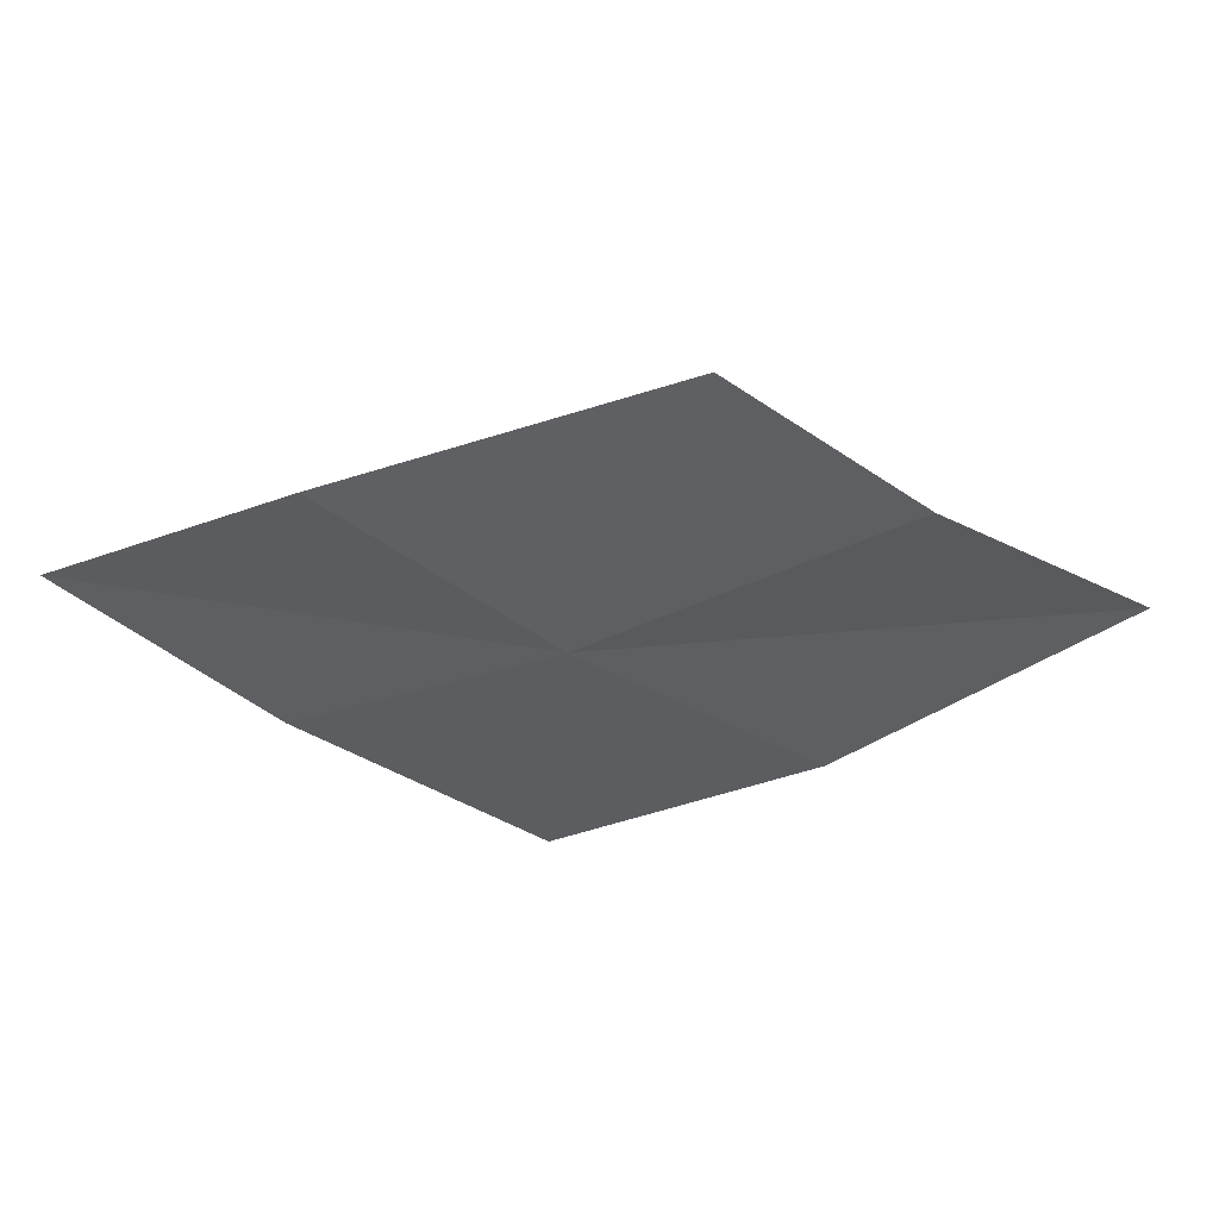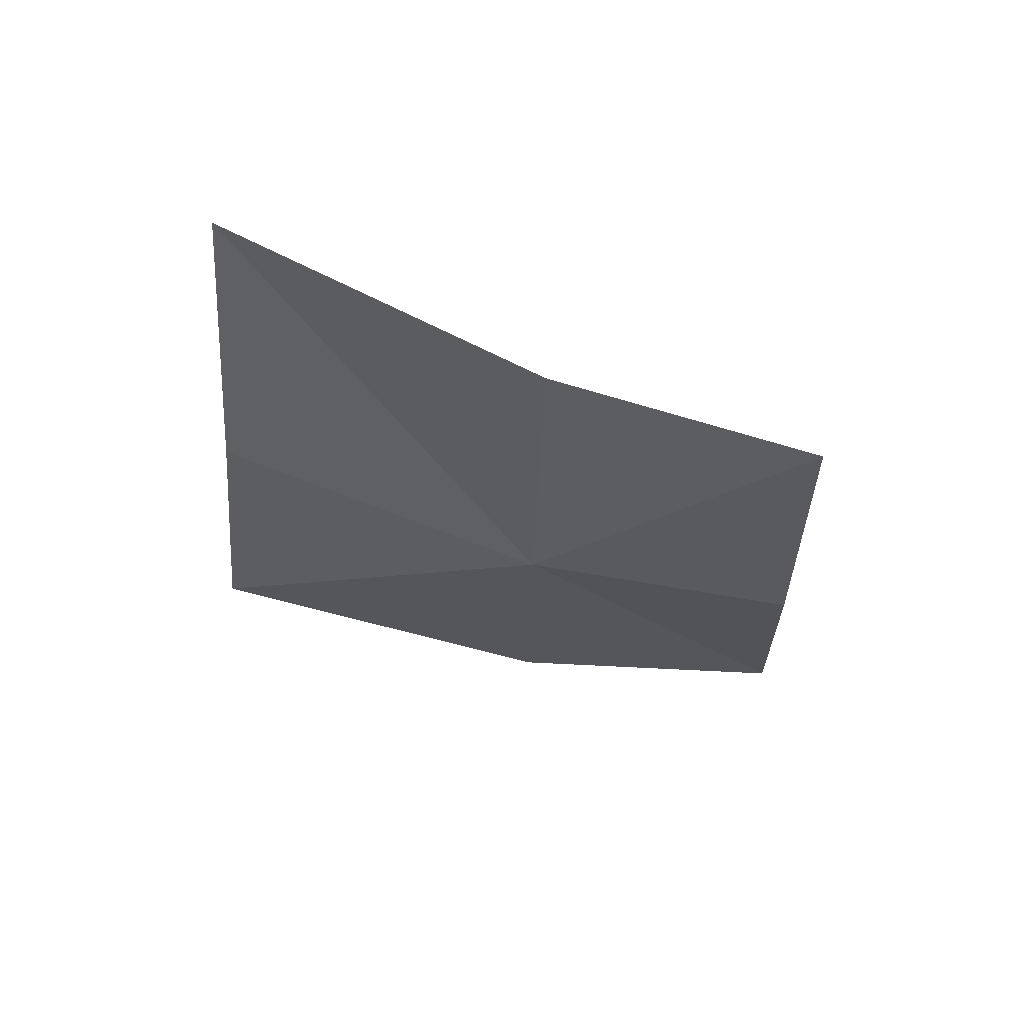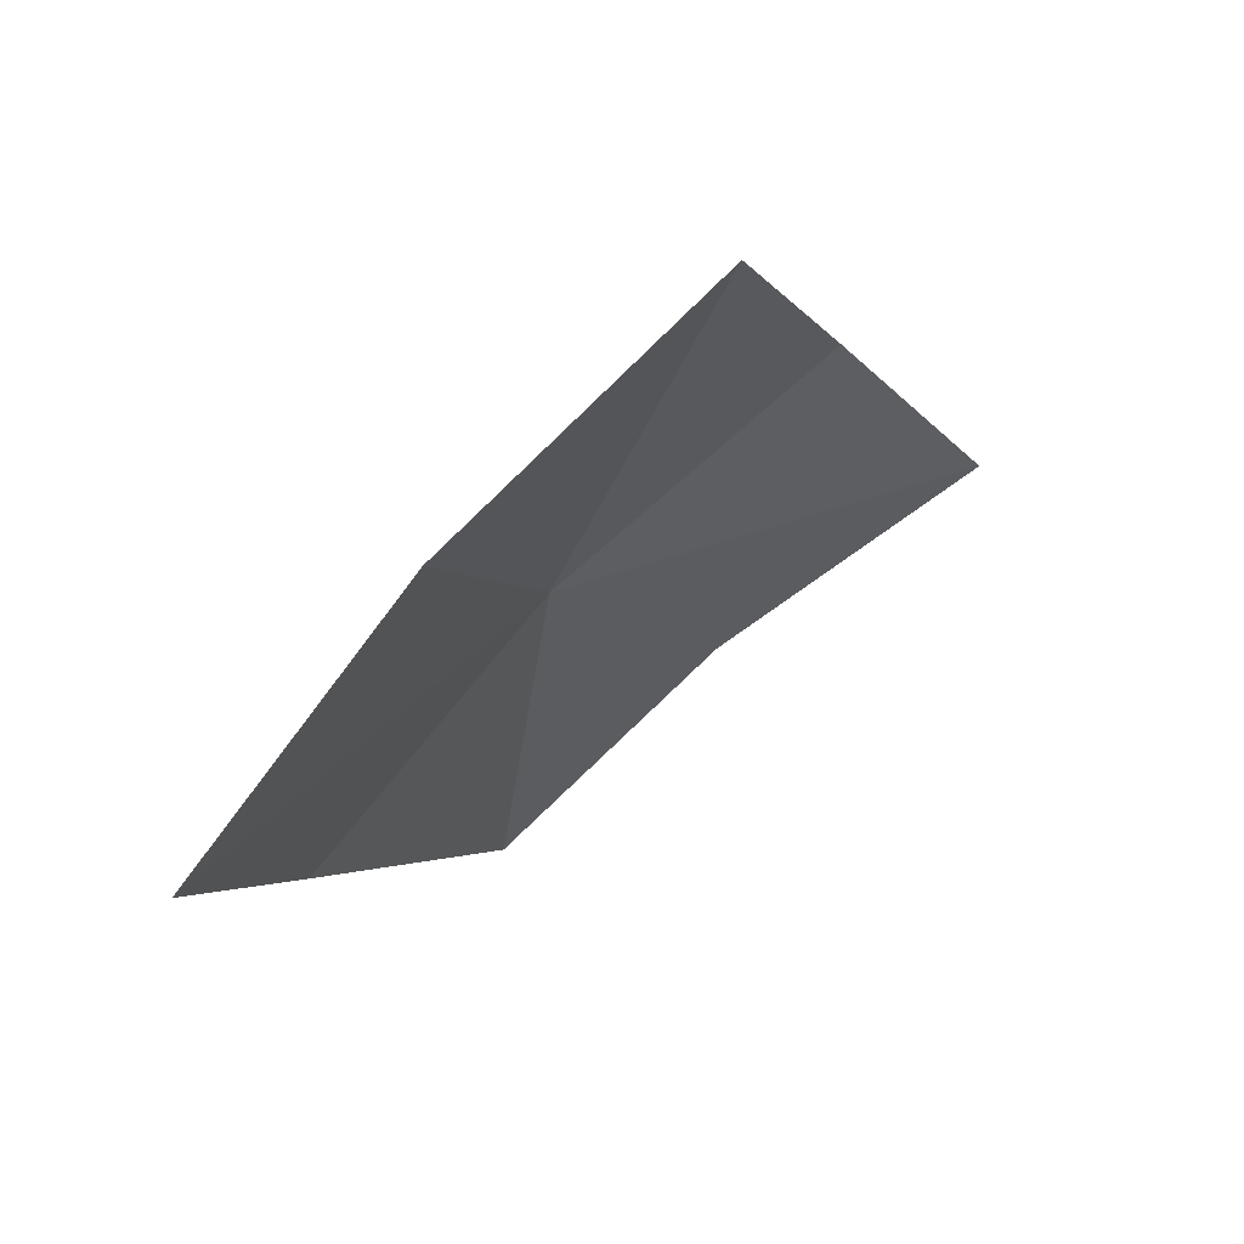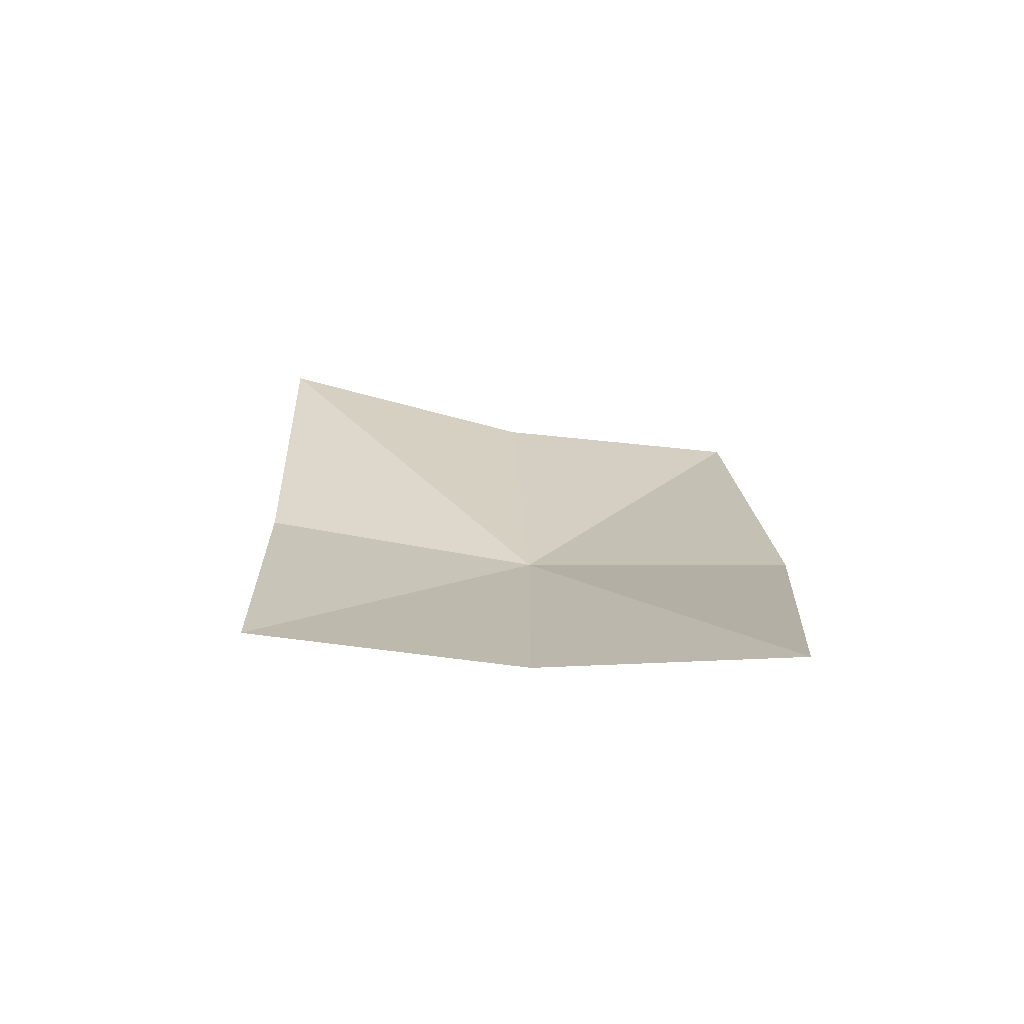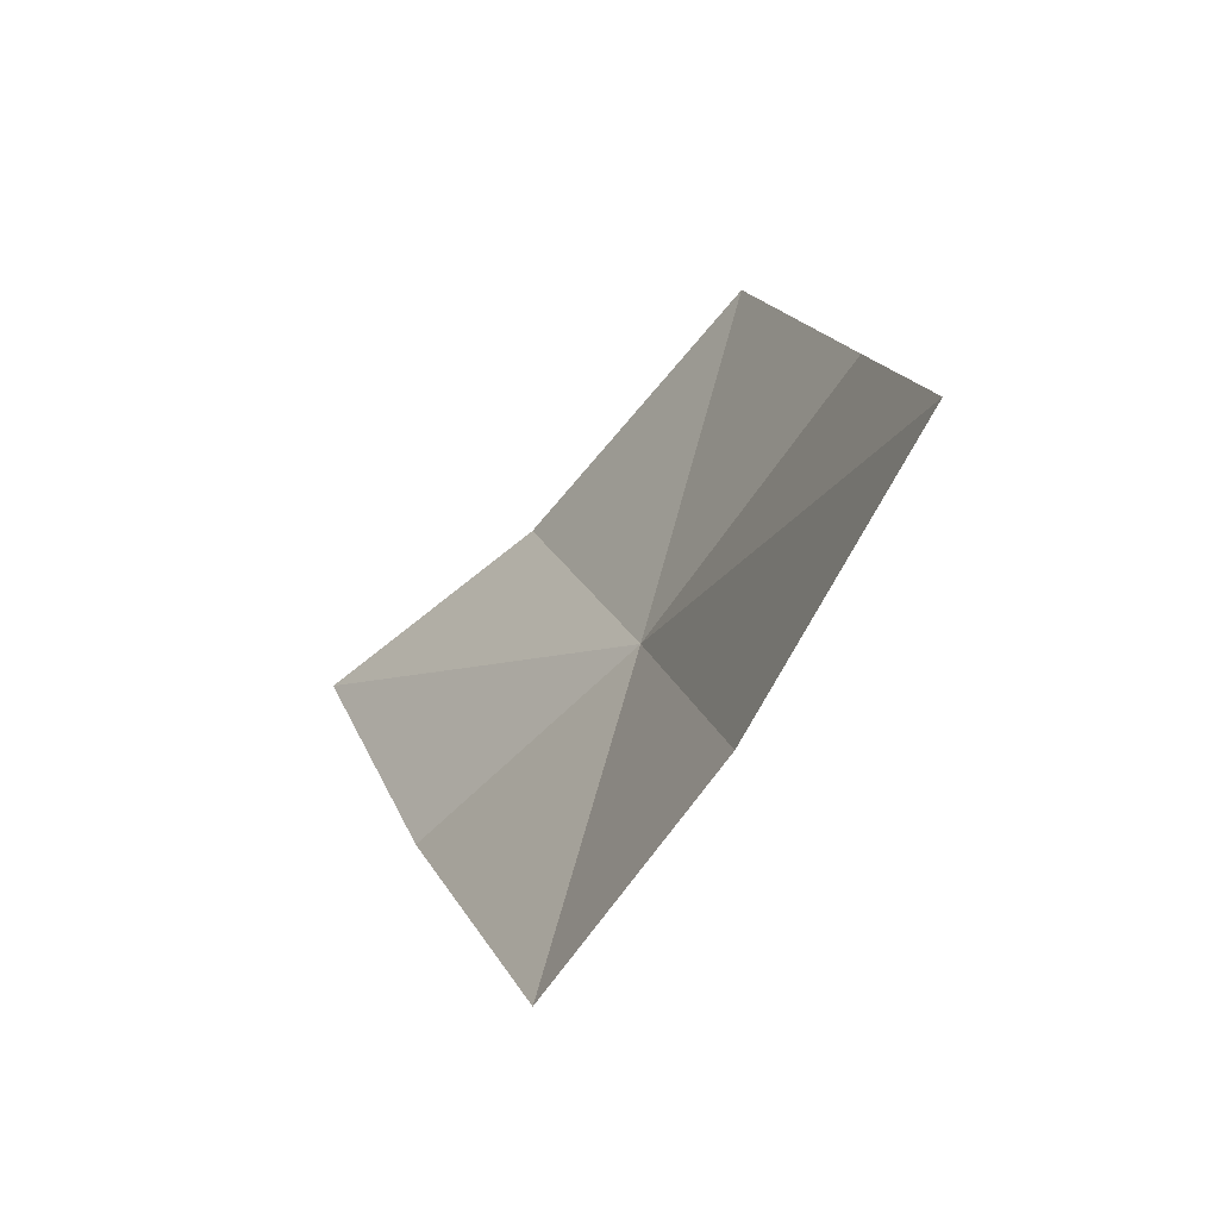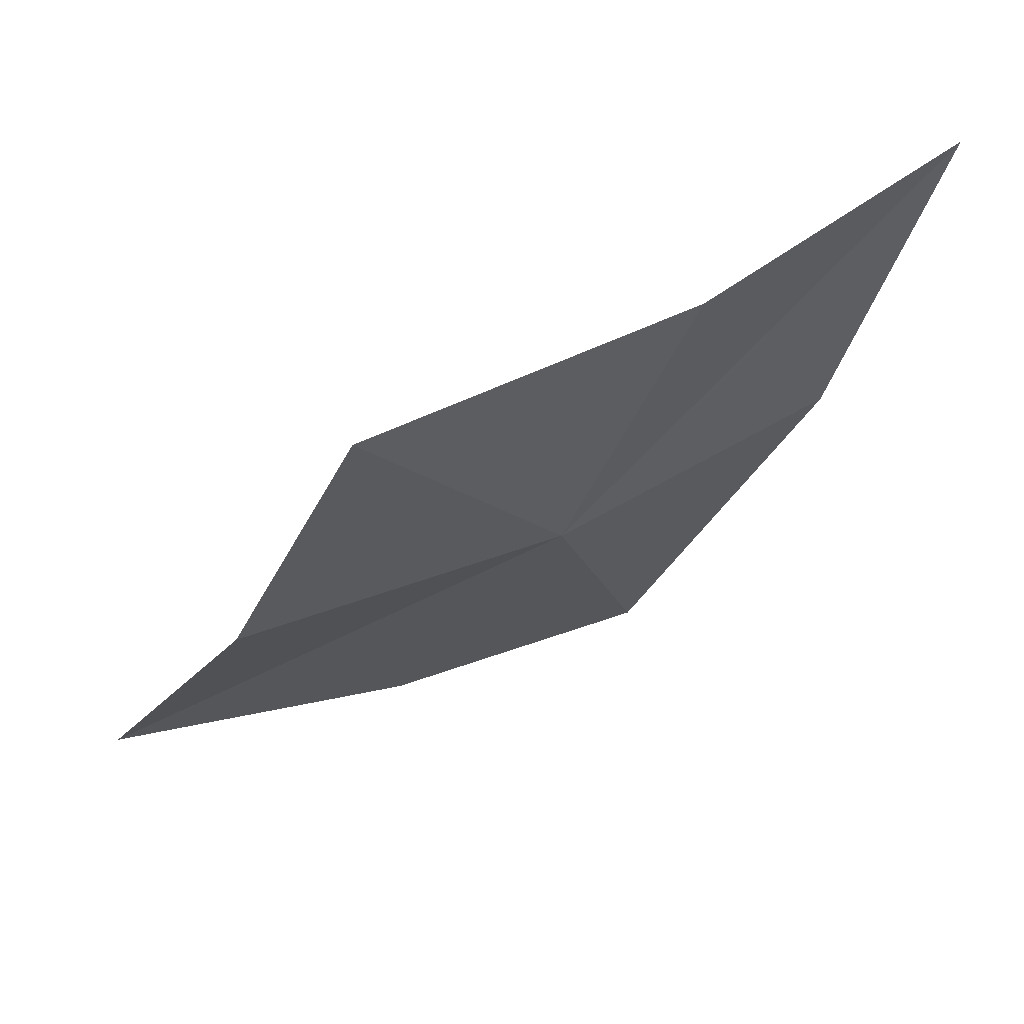
<metadata>
{"format":"obj","ext":"obj","renderer":"f3d","projection":"perspective","resolution":1024,"background":"white","views":[{"elev":-36.8,"azim":144.3,"up":"+Y"},{"elev":-35.8,"azim":-89.7,"up":"+Y"},{"elev":66.3,"azim":136.9,"up":"+Z"},{"elev":21.2,"azim":24.4,"up":"+Y"},{"elev":-52.9,"azim":-122.0,"up":"+Z"},{"elev":64.7,"azim":-20.7,"up":"+Z"}]}
</metadata>
<code>
v -0.2445 -0.5263 0.0259
v -0.2859 -0.5244 0.0932
v -0.3161 -0.5257 0.02855
v -0.2145 -0.5191 0.09249
v -0.1542 -0.504 0.09401
v -0.1795 -0.5153 0.02507
v -0.3487 -0.5102 -0.0416
v -0.2817 -0.5192 -0.04641
v -0.2222 -0.5185 -0.05242
f 1 2 3
f 1 4 2
f 1 5 4
f 1 6 5
f 1 7 8
f 1 3 7
f 1 9 6
f 1 8 9

</code>
